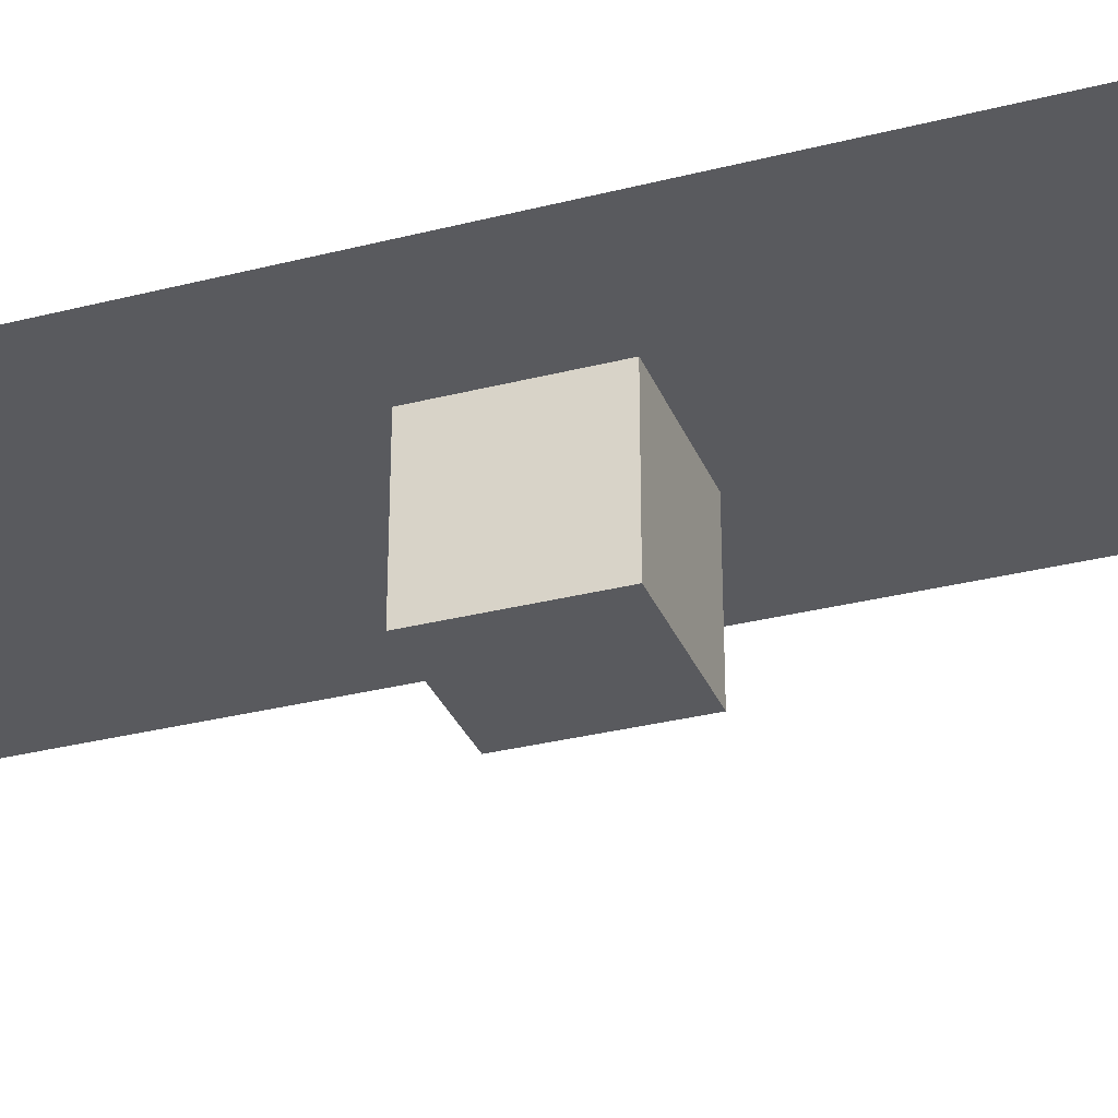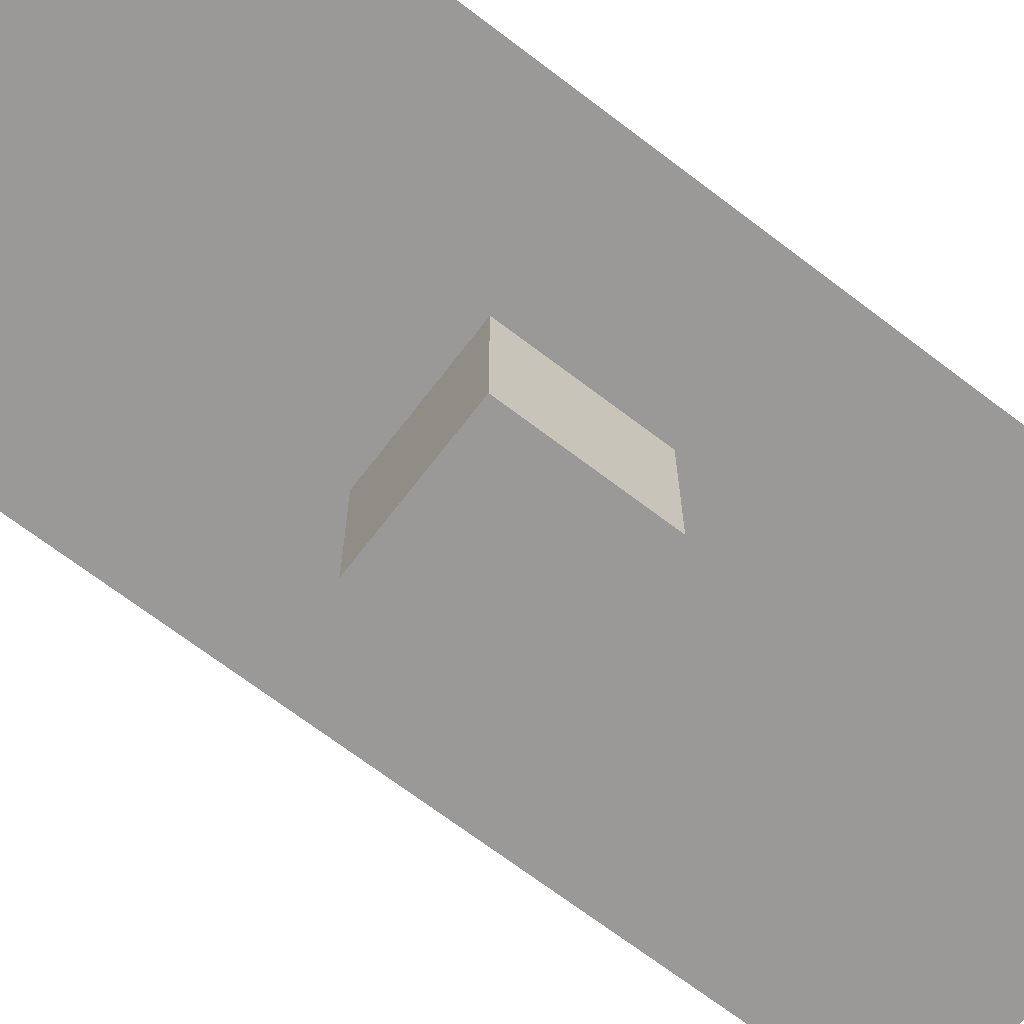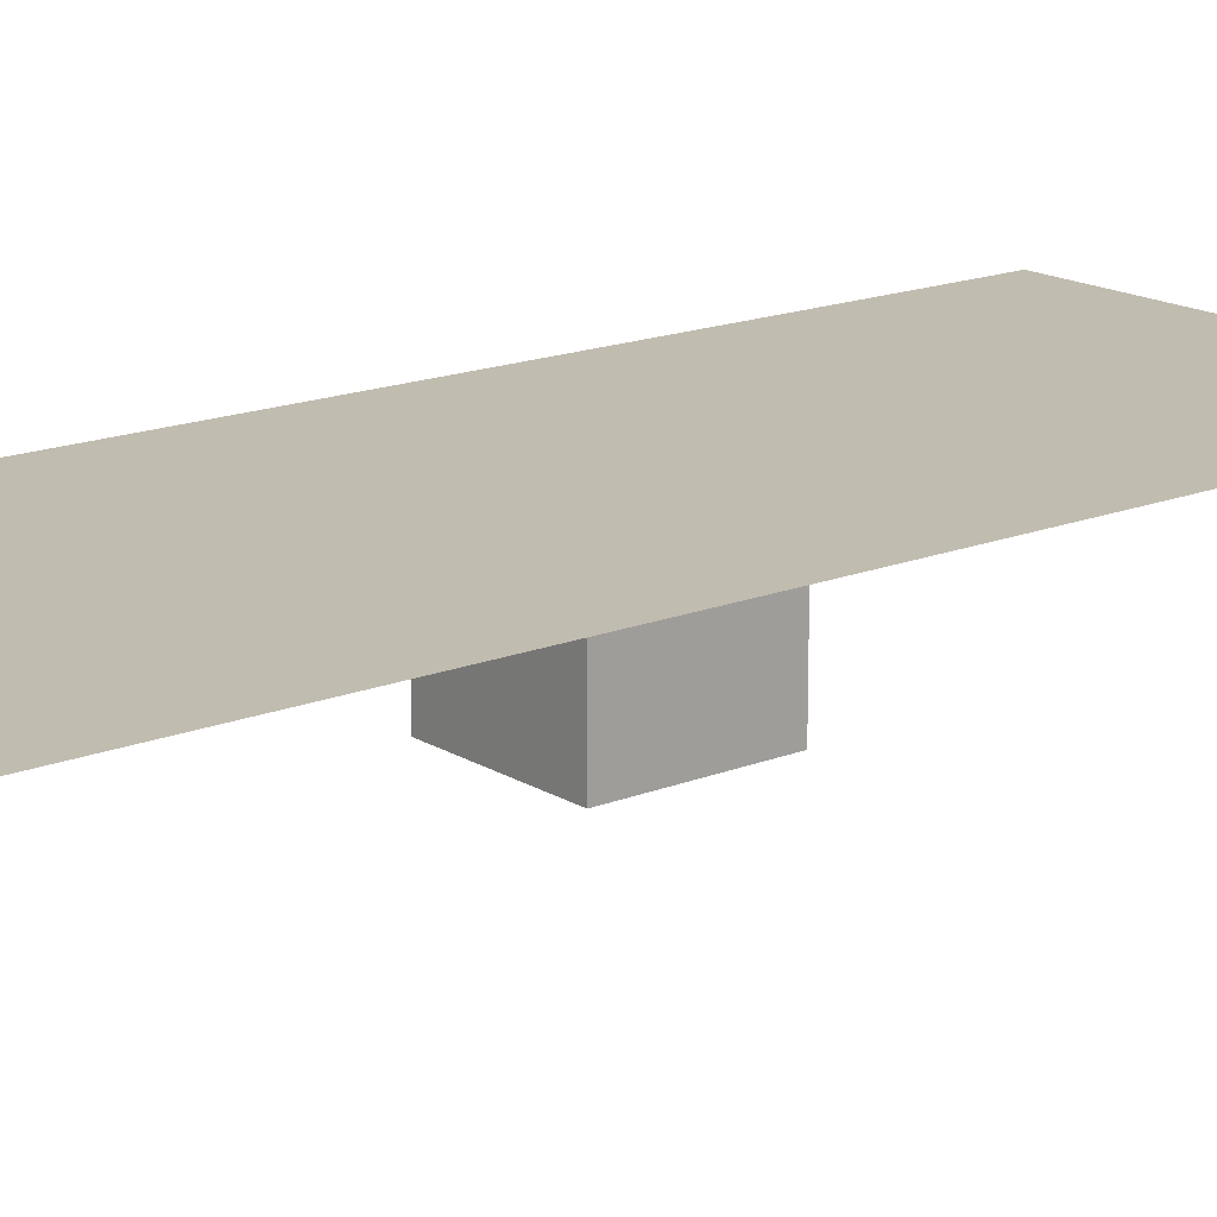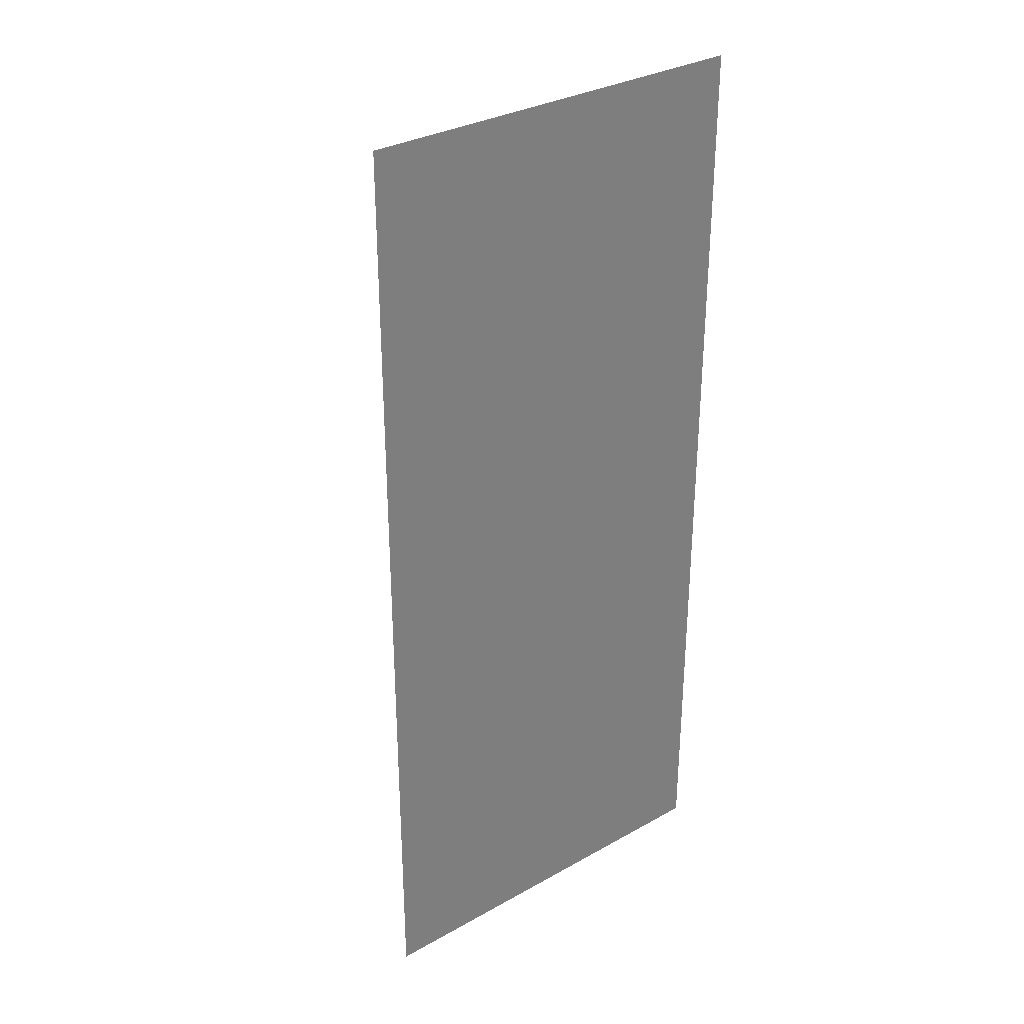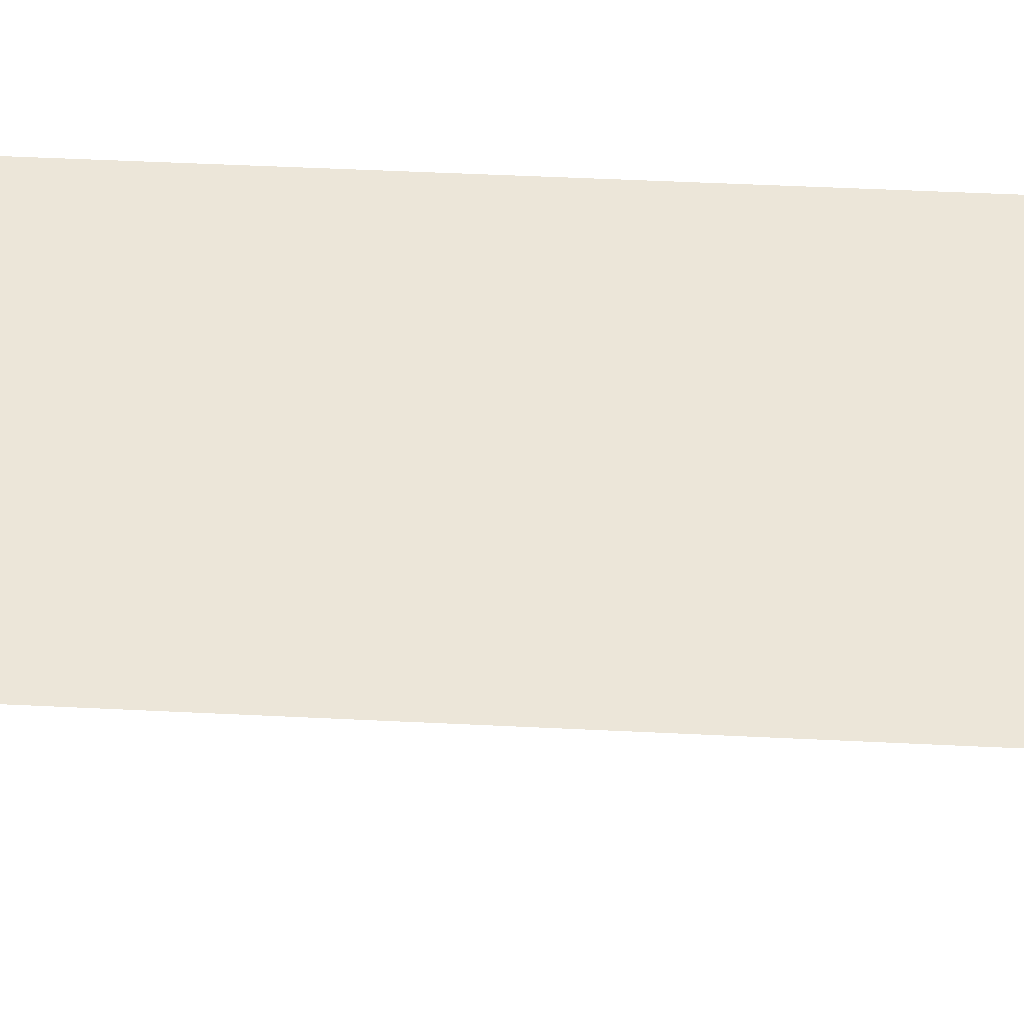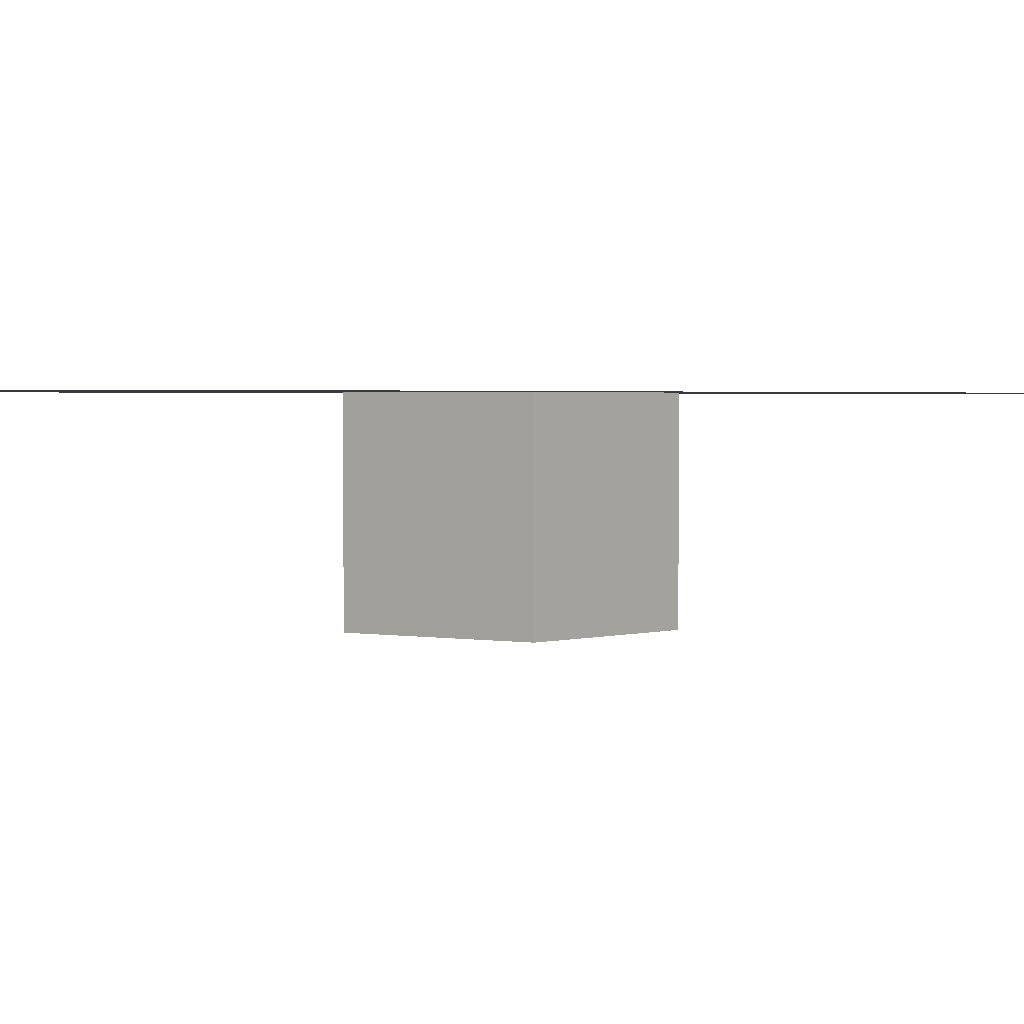
<metadata>
{"format":"obj","ext":"obj","renderer":"f3d","projection":"perspective","resolution":1024,"background":"white","views":[{"elev":-31.8,"azim":-70.2,"up":"+Z"},{"elev":-68.9,"azim":-127.4,"up":"+Z"},{"elev":16.6,"azim":-129.1,"up":"+Z"},{"elev":32.0,"azim":-38.1,"up":"+Y"},{"elev":49.4,"azim":-86.9,"up":"+Z"},{"elev":1.8,"azim":-142.2,"up":"+Z"}]}
</metadata>
<code>
o Scope.001_Cube.002
v 0.6875 0.0625 0.0625
v 0.6875 0.5 0.0625
v 0.875 0.5 0.0625
v 0.875 0.0625 0.0625
v 0.75 0.25 0.0625
v 0.8125 0.25 0.0625
v 0.75 0.3125 0.0625
v 0.8125 0.3125 0.0625
v 0.75 0.25 0
v 0.8125 0.25 0
v 0.75 0.3125 0
v 0.8125 0.3125 0
f 2 3 4 1
f 7 8 12 11
f 11 12 10 9
f 9 10 6 5
f 7 11 9 5
f 12 8 6 10

</code>
